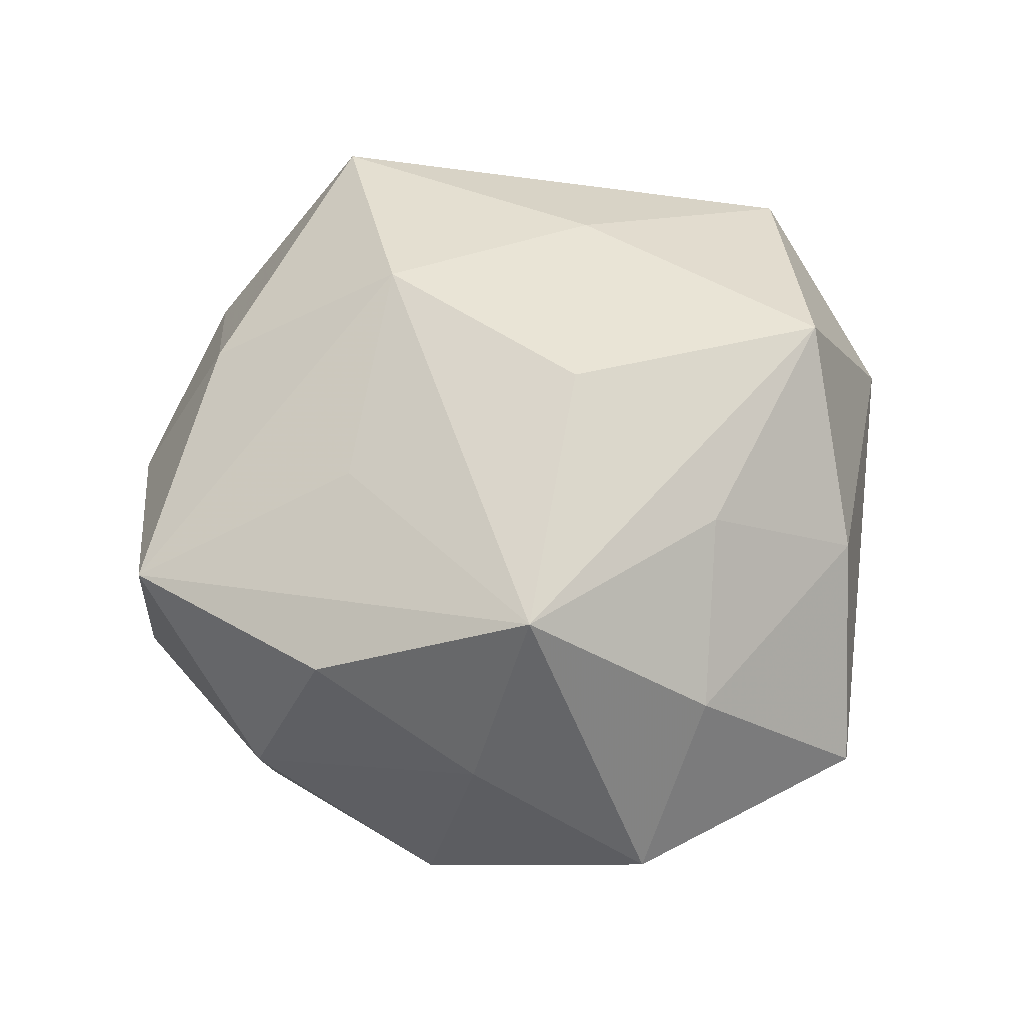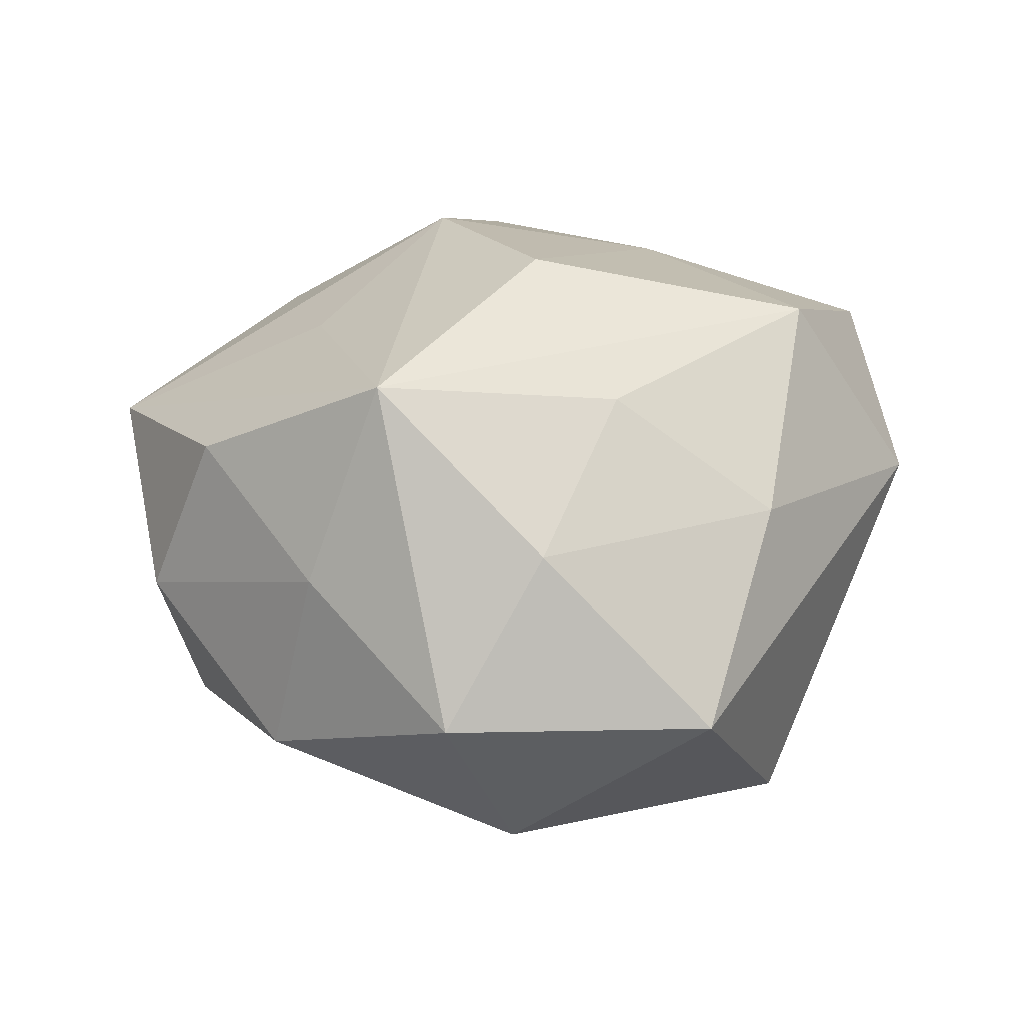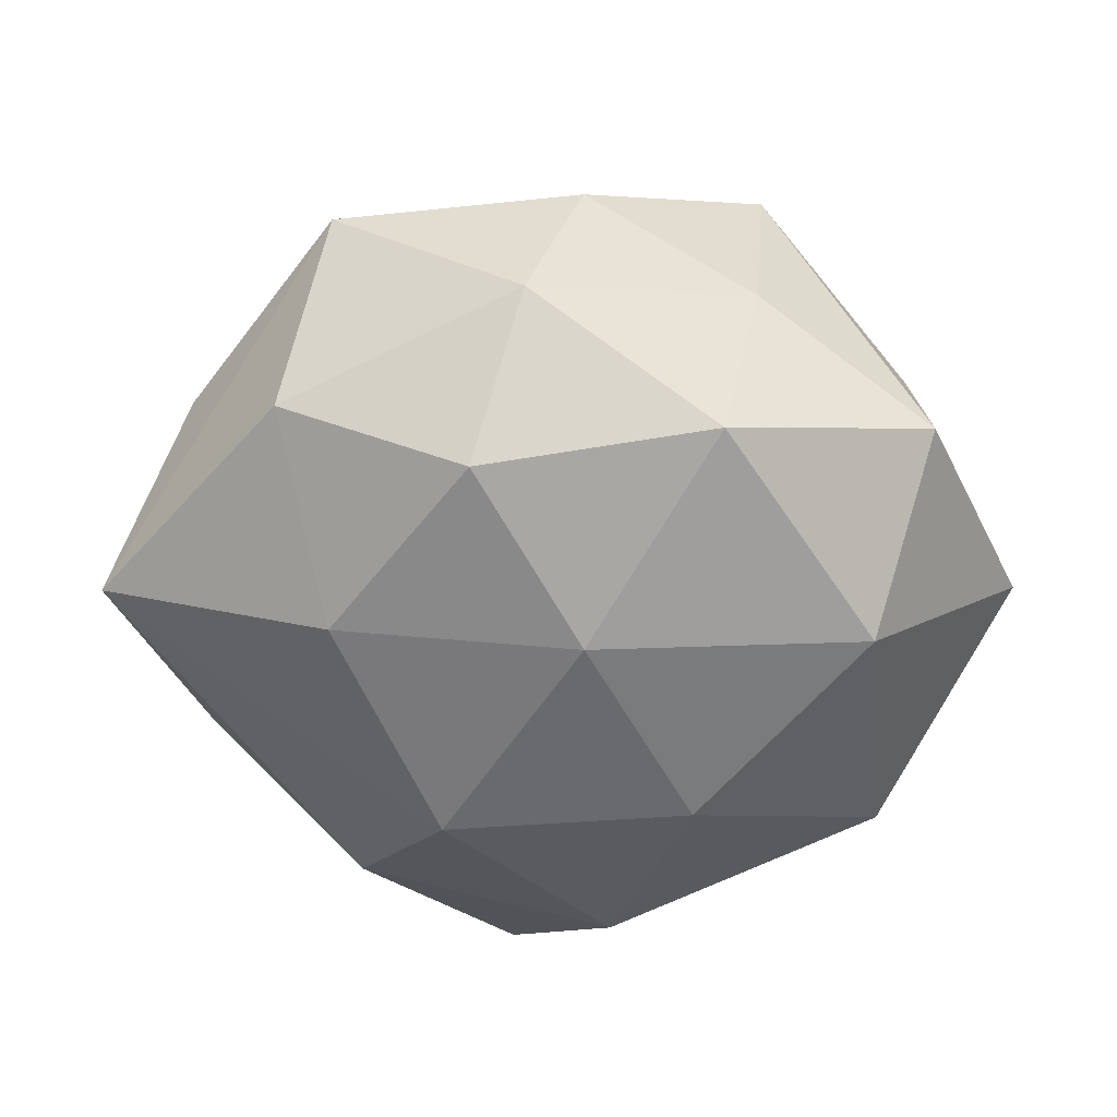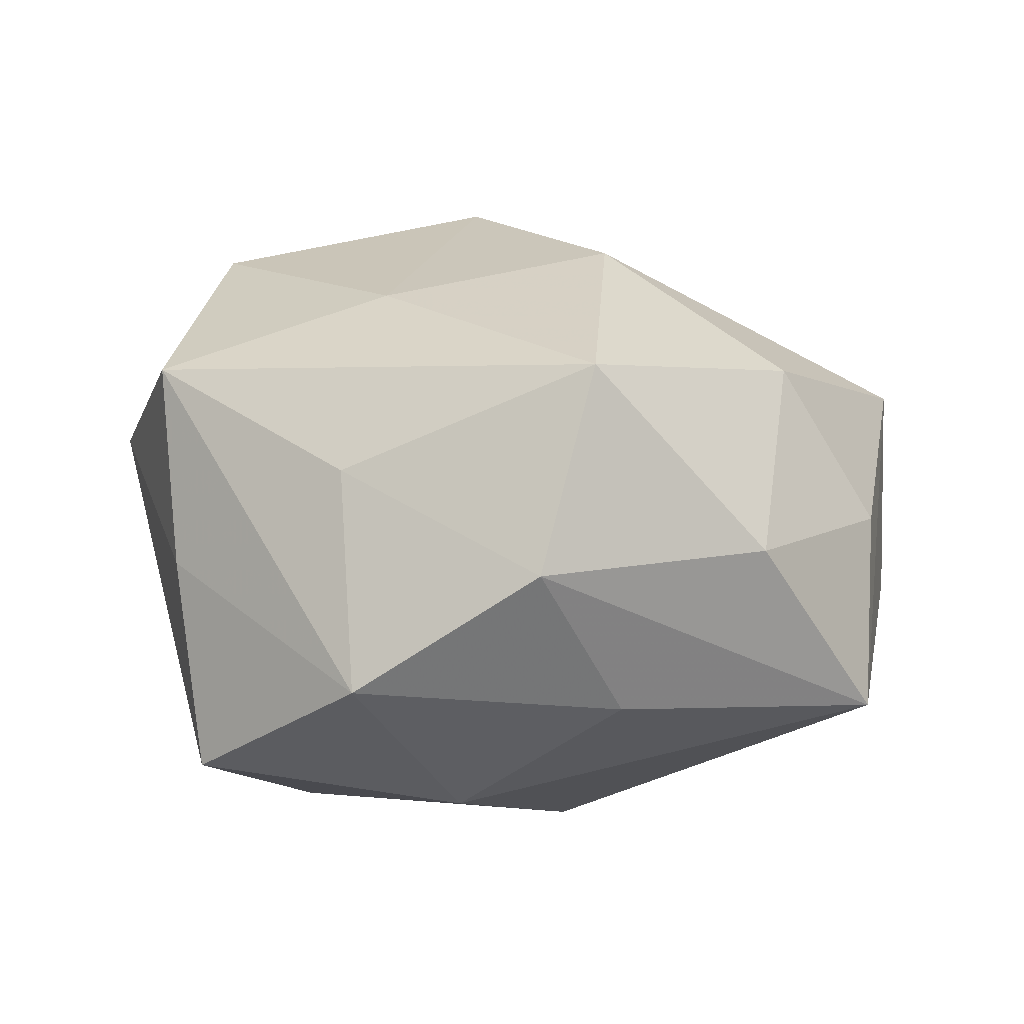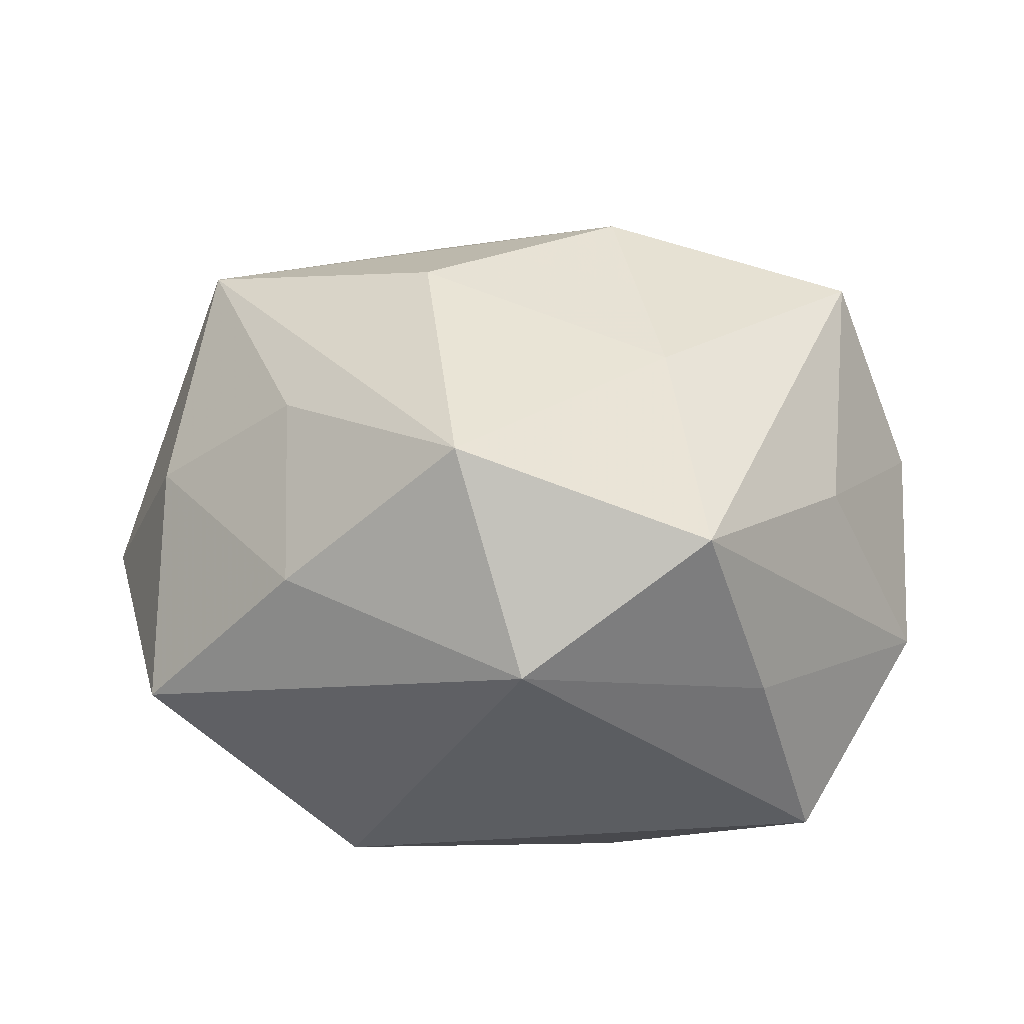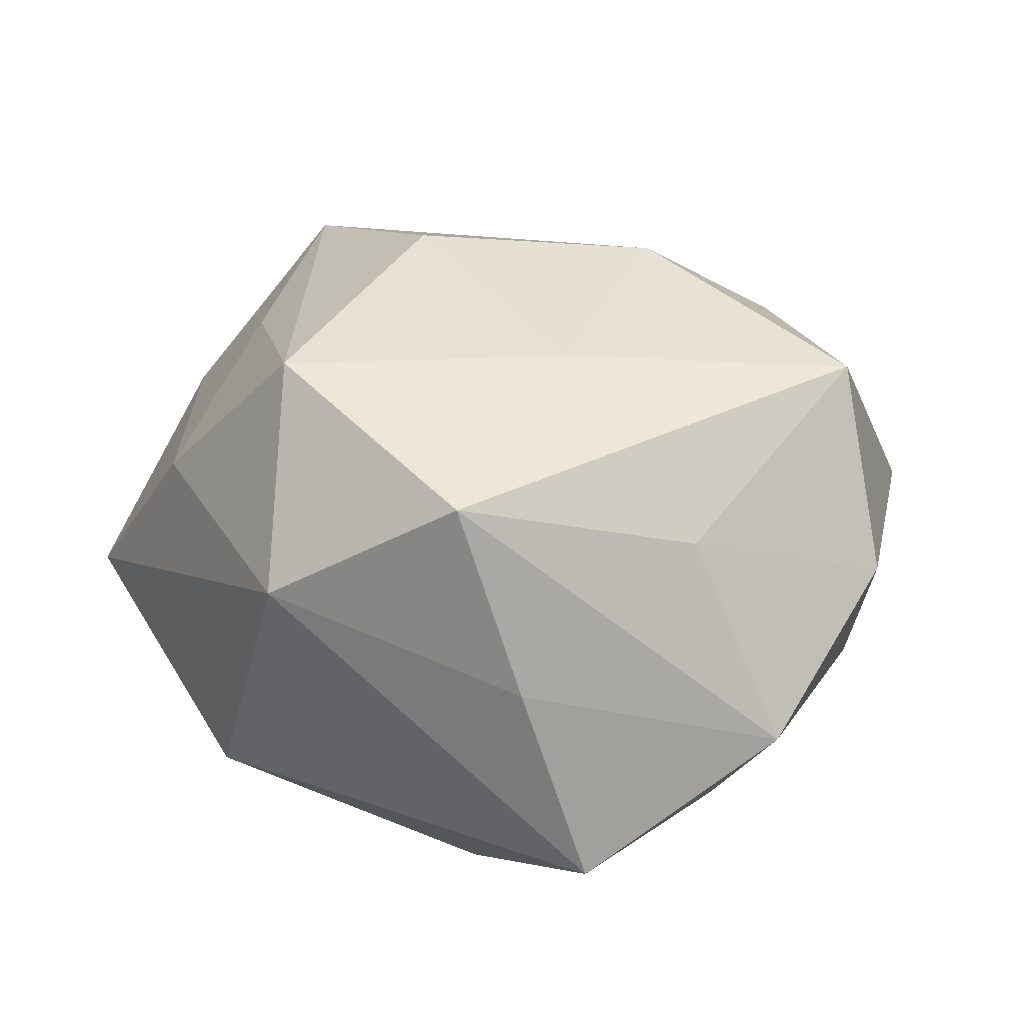
<metadata>
{"format":"obj","ext":"obj","renderer":"f3d","projection":"perspective","resolution":1024,"background":"white","views":[{"elev":52.6,"azim":-110.7,"up":"+Z"},{"elev":22.2,"azim":-84.5,"up":"+Z"},{"elev":-38.5,"azim":-146.4,"up":"+Z"},{"elev":13.9,"azim":85.9,"up":"+Z"},{"elev":32.6,"azim":-4.7,"up":"+Z"},{"elev":25.9,"azim":30.6,"up":"+Z"}]}
</metadata>
<code>
v 0.006577 0.02769 -0.0226
v 0.007877 -0.02201 -0.02924
v -0.0448 0.003088 -0.004996
v 0.0273 -0.03267 -0.01866
v -0.01002 -0.002457 0.03223
v 0.01737 0.03749 0.003382
v -0.04046 -0.0223 -0.005498
v -0.02501 -0.01182 0.02249
v 0.0213 -0.03496 0.0009885
v -0.02331 0.03013 0.01533
v 0.02836 -0.006554 -0.02311
v 0.00901 0.005892 -0.03182
v -0.03226 0.01093 0.02549
v -0.003516 -0.04144 0.008455
v 0.03105 -0.01808 0.01262
v -0.003444 0.04322 0.01202
v -0.01156 -0.006298 -0.03094
v 0.04284 0.0004418 0.00481
v -0.03288 0.02218 -0.01307
v -0.03835 -0.005724 0.01094
v -0.02576 -0.02742 0.01161
v 0.03514 0.02313 0.004828
v -0.01386 0.01606 -0.02609
v -0.008948 -0.02975 0.02737
v -0.0201 -0.02858 -0.02224
v 0.01348 -0.01309 0.02699
v -0.03403 -0.002384 -0.022
v -0.02115 0.03674 -0.001003
v -0.01352 0.03398 -0.01689
v 0.0405 -0.01738 -0.007031
v -0.007109 0.02083 0.02342
v -0.03472 0.01777 0.005831
v 0.03637 0.009004 -0.01069
v 0.01497 -0.0362 0.01982
v 0.02866 0.03527 -0.01341
v 0.01654 0.02792 0.01914
v 0.03575 0.006199 0.02363
v 0.01065 0.009767 0.03077
v 0.002463 0.04237 -0.008014
f 1 35 12
f 30 4 11
f 12 35 11
f 22 35 6
f 22 18 35
f 37 18 22
f 10 13 16
f 6 35 16
f 4 25 2
f 12 11 2
f 2 11 4
f 5 13 24
f 15 34 30
f 37 34 15
f 30 18 15
f 15 18 37
f 33 18 30
f 35 18 33
f 30 11 33
f 33 11 35
f 38 13 5
f 6 16 36
f 36 22 6
f 37 22 36
f 36 38 37
f 16 38 36
f 23 1 12
f 32 13 10
f 35 1 39
f 39 16 35
f 17 23 12
f 12 2 17
f 17 2 25
f 26 34 37
f 26 24 34
f 37 38 26
f 5 24 26
f 26 38 5
f 34 24 14
f 7 25 14
f 14 25 4
f 31 16 13
f 13 38 31
f 31 38 16
f 21 20 7
f 7 14 21
f 21 14 24
f 8 24 13
f 13 20 8
f 8 21 24
f 20 21 8
f 3 32 19
f 7 20 3
f 3 20 13
f 13 32 3
f 16 39 28
f 10 16 28
f 28 32 10
f 19 32 28
f 29 23 19
f 19 28 29
f 29 28 39
f 1 23 29
f 29 39 1
f 19 23 27
f 23 17 27
f 27 3 19
f 27 17 25
f 27 25 7
f 7 3 27
f 9 14 4
f 34 14 9
f 9 4 30
f 30 34 9

</code>
